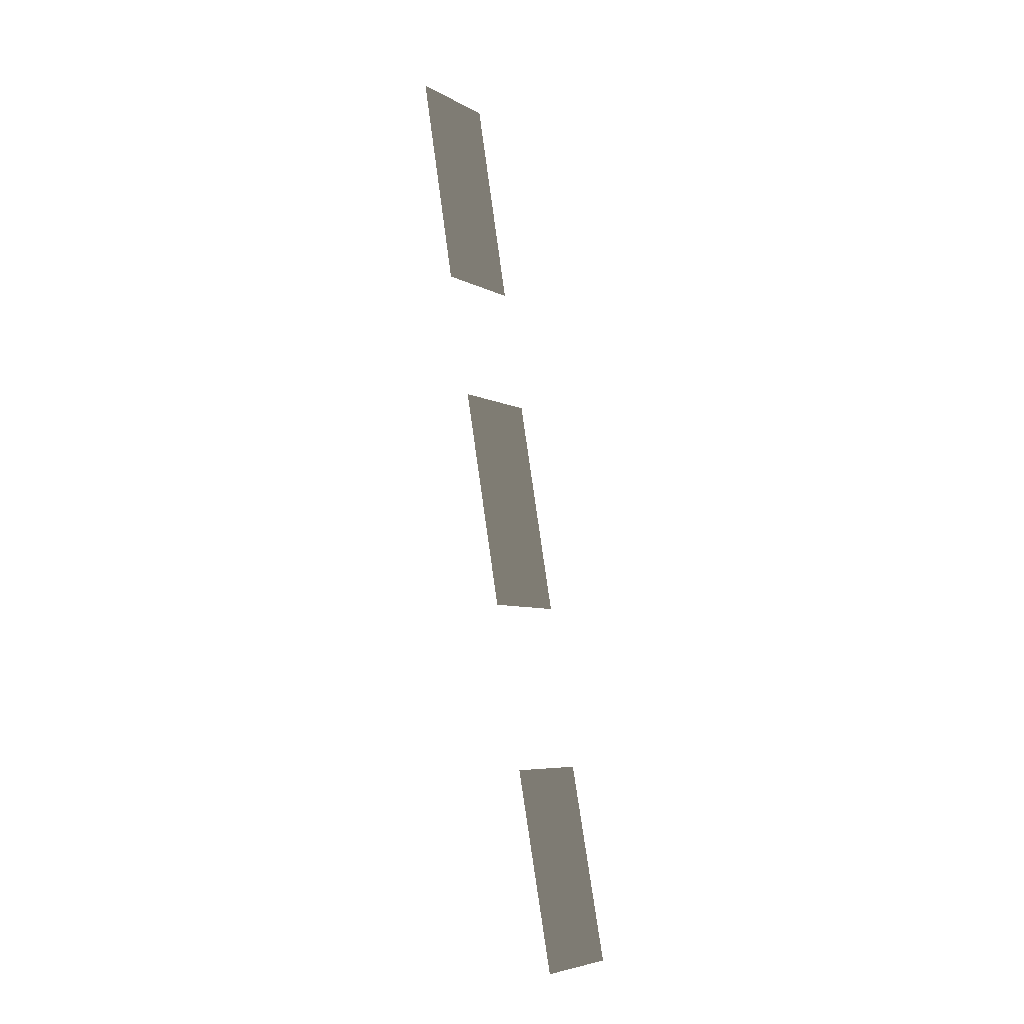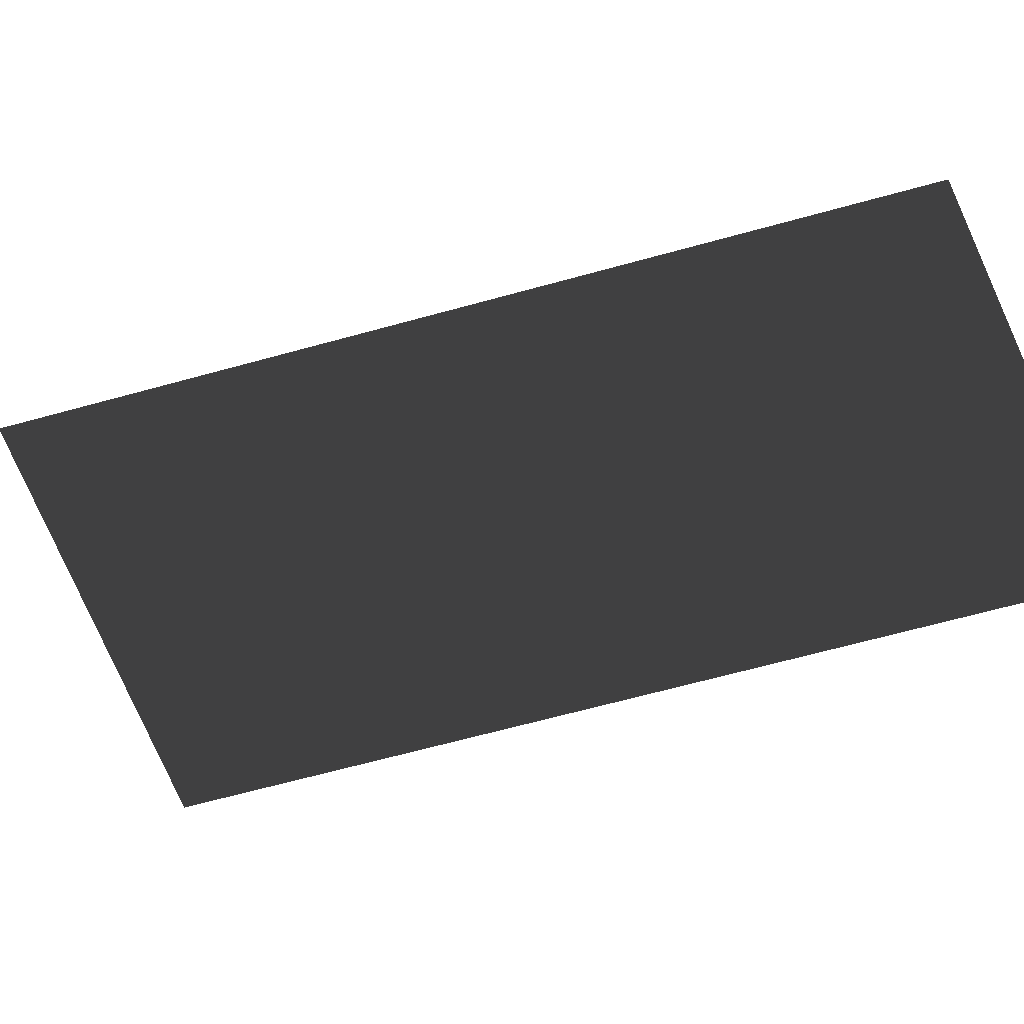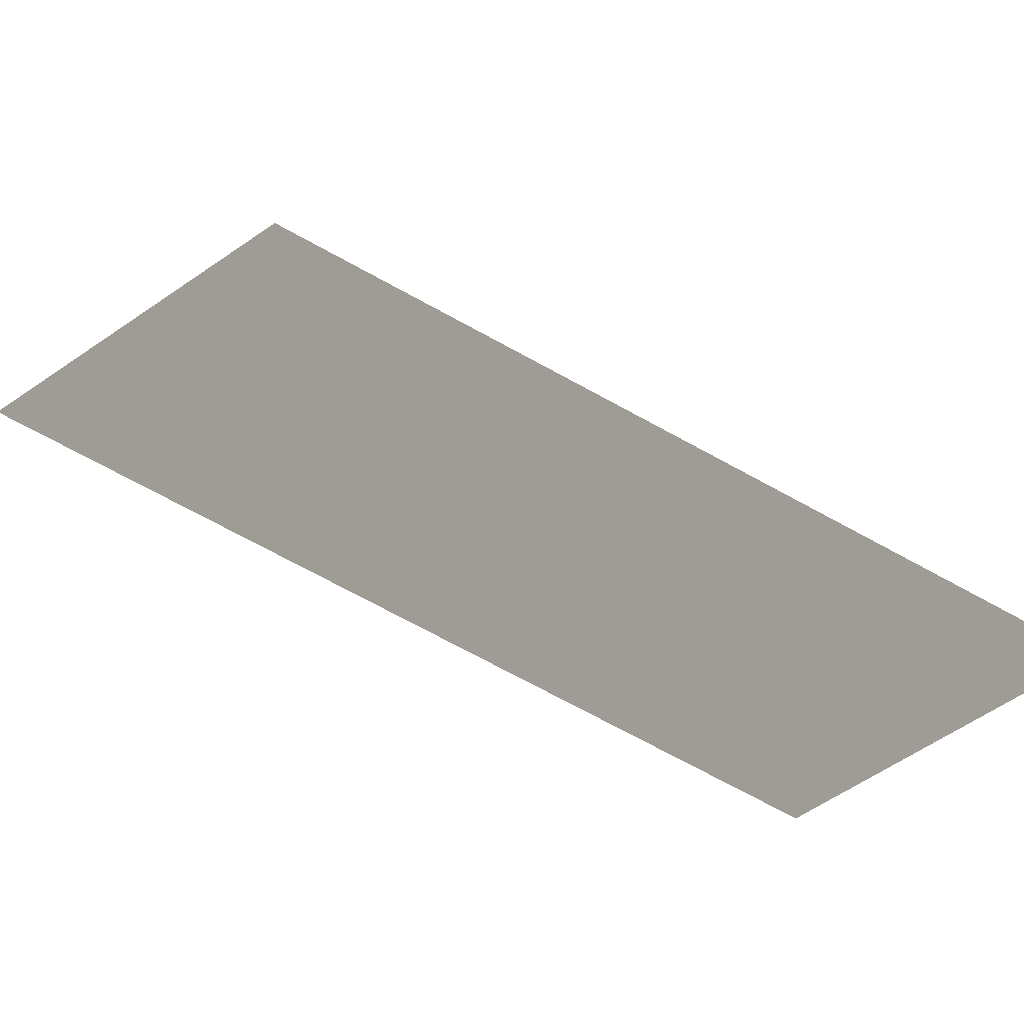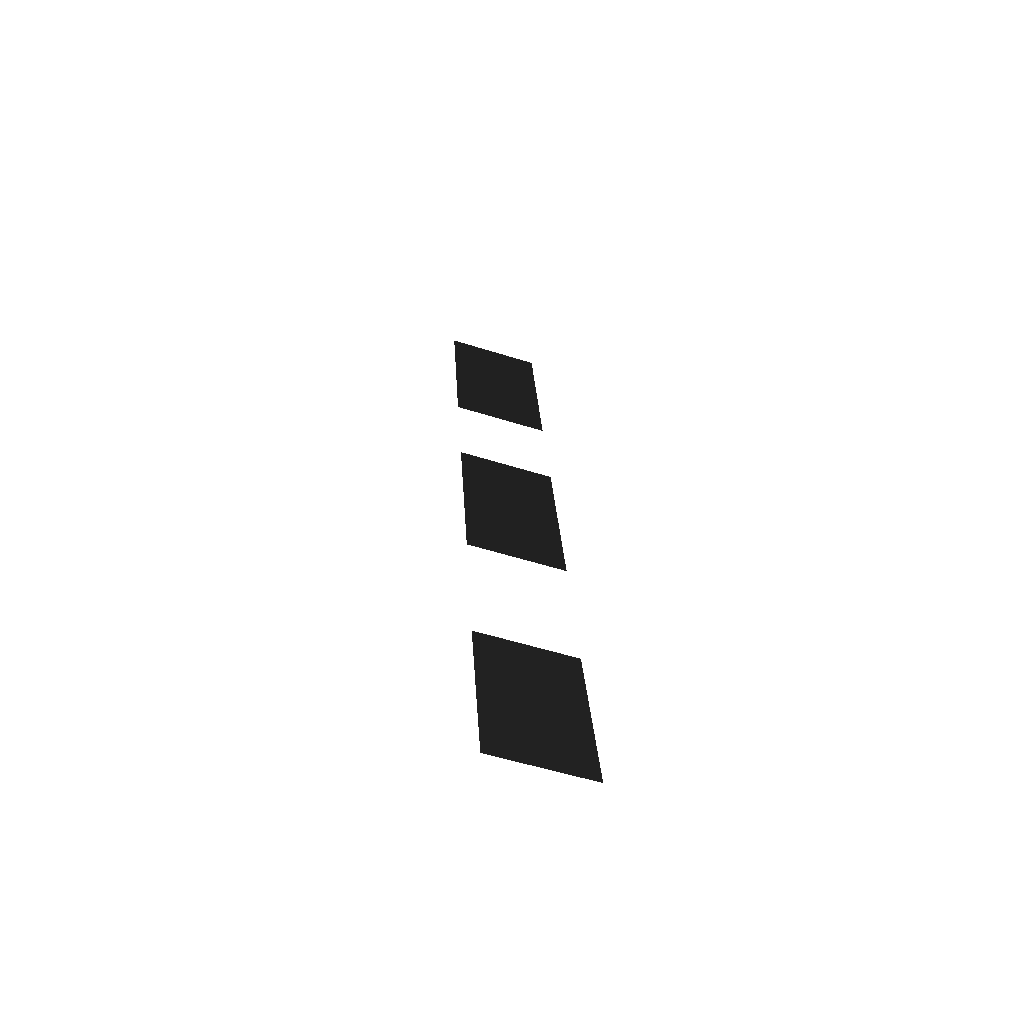
<metadata>
{"format":"obj","ext":"obj","renderer":"f3d","projection":"perspective","resolution":1024,"background":"white","views":[{"elev":-6.1,"azim":-57.6,"up":"+Y"},{"elev":-60.1,"azim":111.6,"up":"+Z"},{"elev":-27.0,"azim":53.6,"up":"+Z"},{"elev":-54.7,"azim":-18.5,"up":"+Y"}]}
</metadata>
<code>
v 0.3334 4.019 0.3279
v -1.561e-05 4.019 0.3279
v 1.585e-05 5.378 0.1106
v 0.3334 5.378 0.1106
v 0.3334 1.818 0.6981
v -6.963e-06 1.818 0.6981
v -1.243e-05 3.211 0.4647
v 0.3334 3.211 0.4647
v 0.3334 -0.473 1.087
v 2.029e-06 -0.473 1.087
v -2.843e-06 0.7675 0.8652
v 0.3334 0.7675 0.8652
v -0.3334 4.019 0.3279
v -0.3334 5.378 0.1106
v 1.585e-05 5.378 0.1106
v -1.561e-05 4.019 0.3279
v -0.3334 1.818 0.6981
v -0.3334 3.211 0.4647
v -1.243e-05 3.211 0.4647
v -6.963e-06 1.818 0.6981
v -0.3334 -0.473 1.087
v -0.3334 0.7675 0.8652
v -2.843e-06 0.7675 0.8652
v 2.029e-06 -0.473 1.087
g Ramp_Arrows_37101_116
f 1 3 2
f 1 4 3
f 5 7 6
f 5 8 7
f 9 11 10
f 9 12 11
f 13 15 14
f 13 16 15
f 17 19 18
f 17 20 19
f 21 23 22
f 21 24 23

</code>
